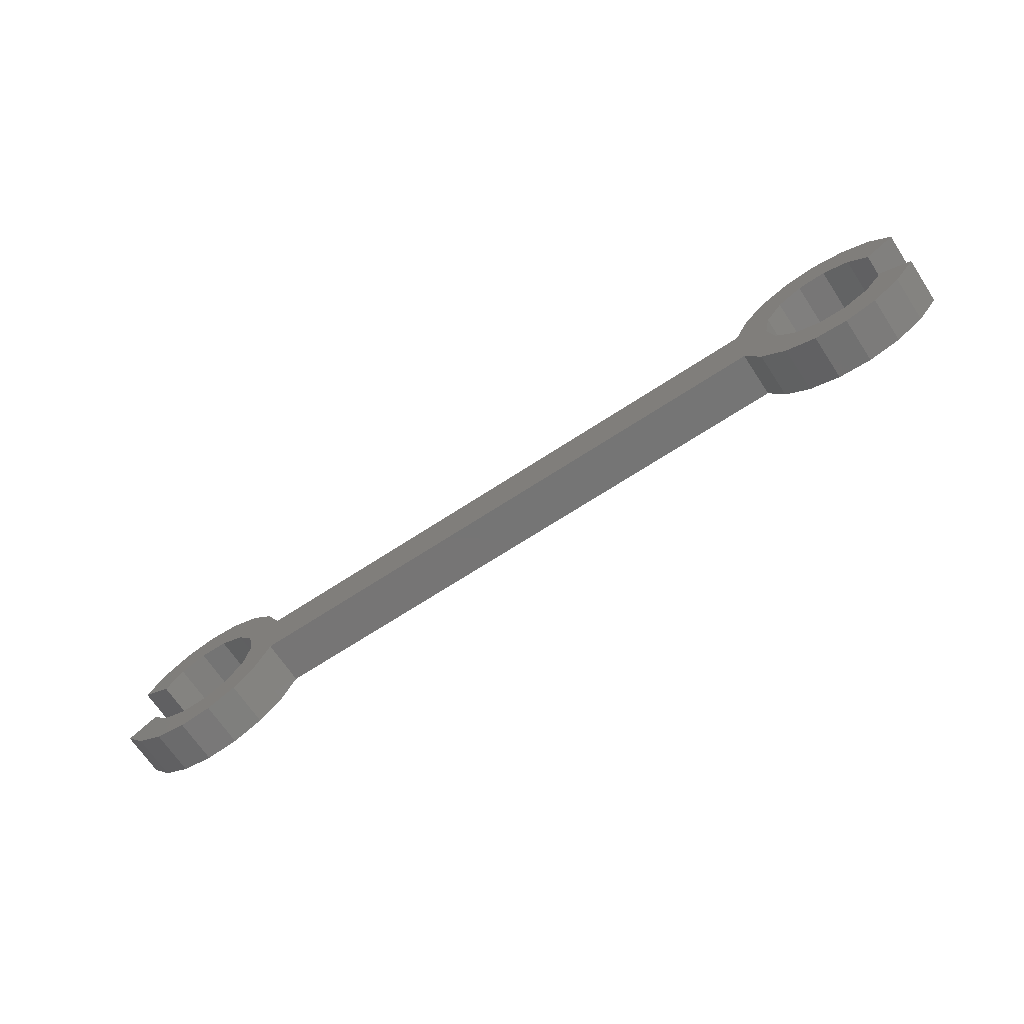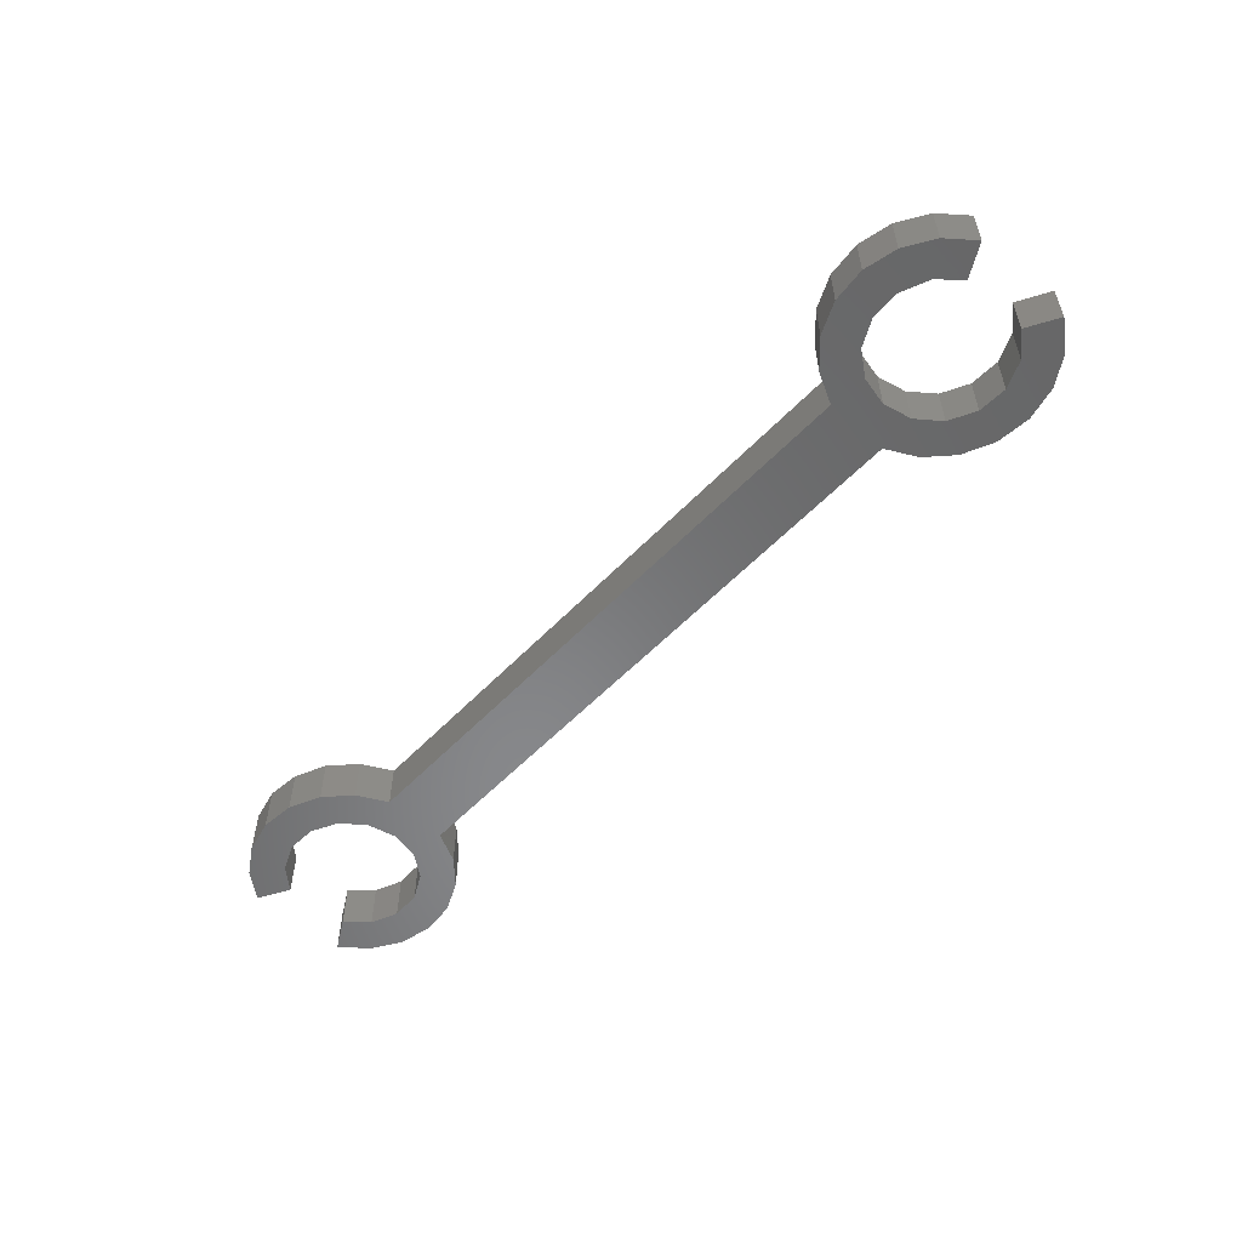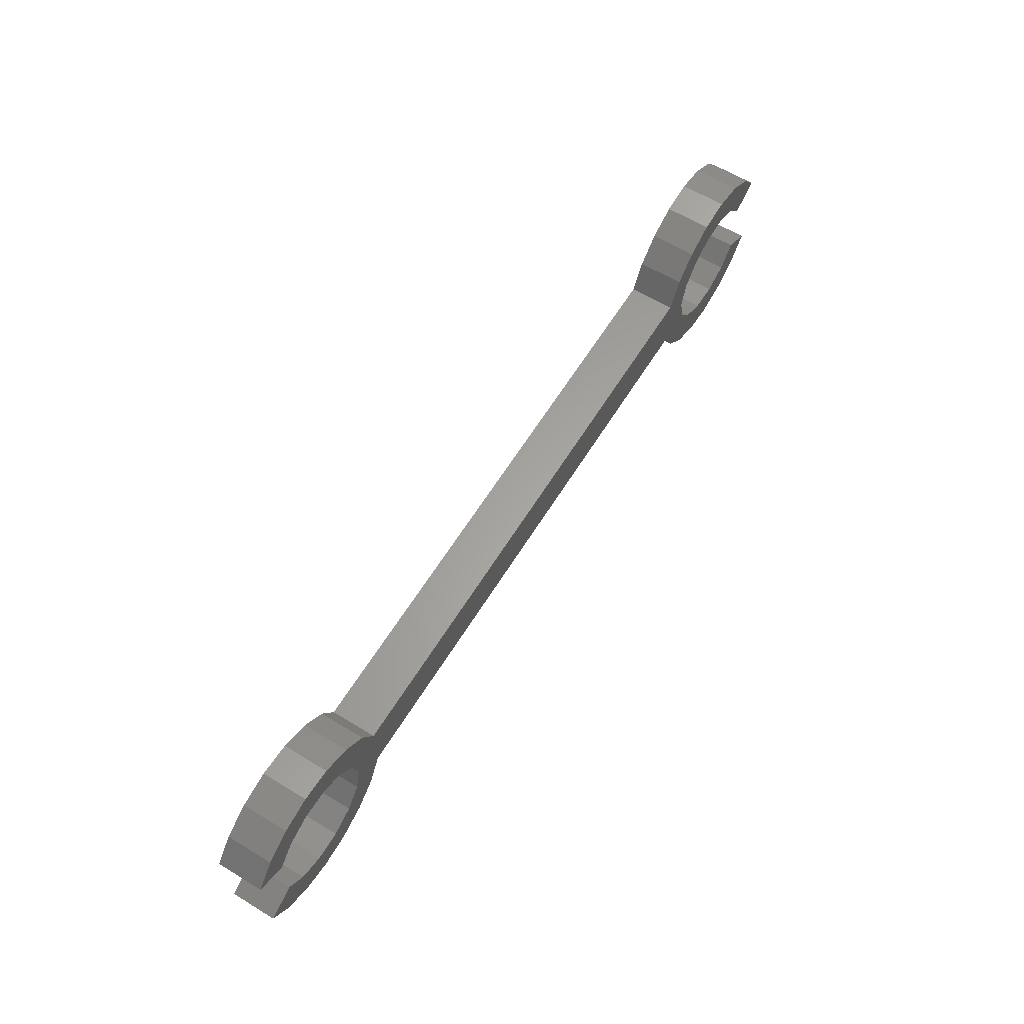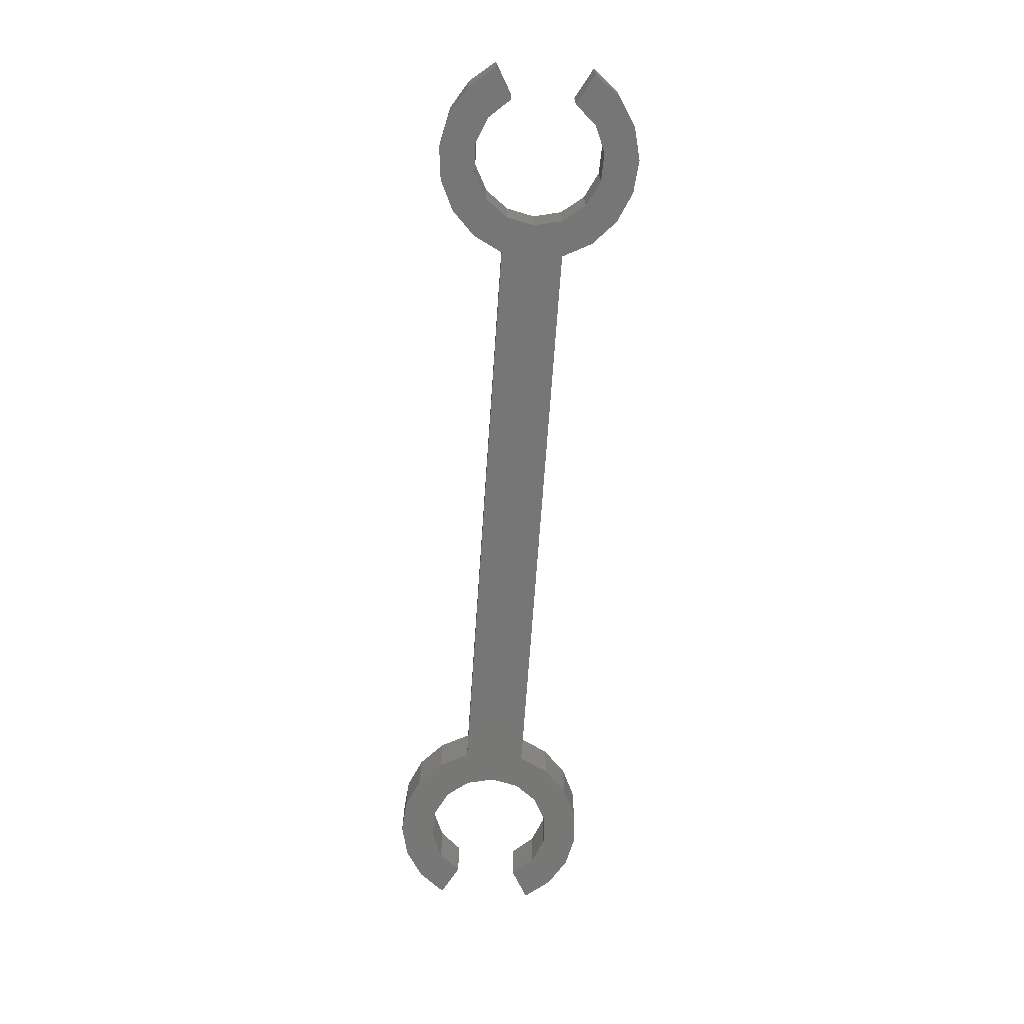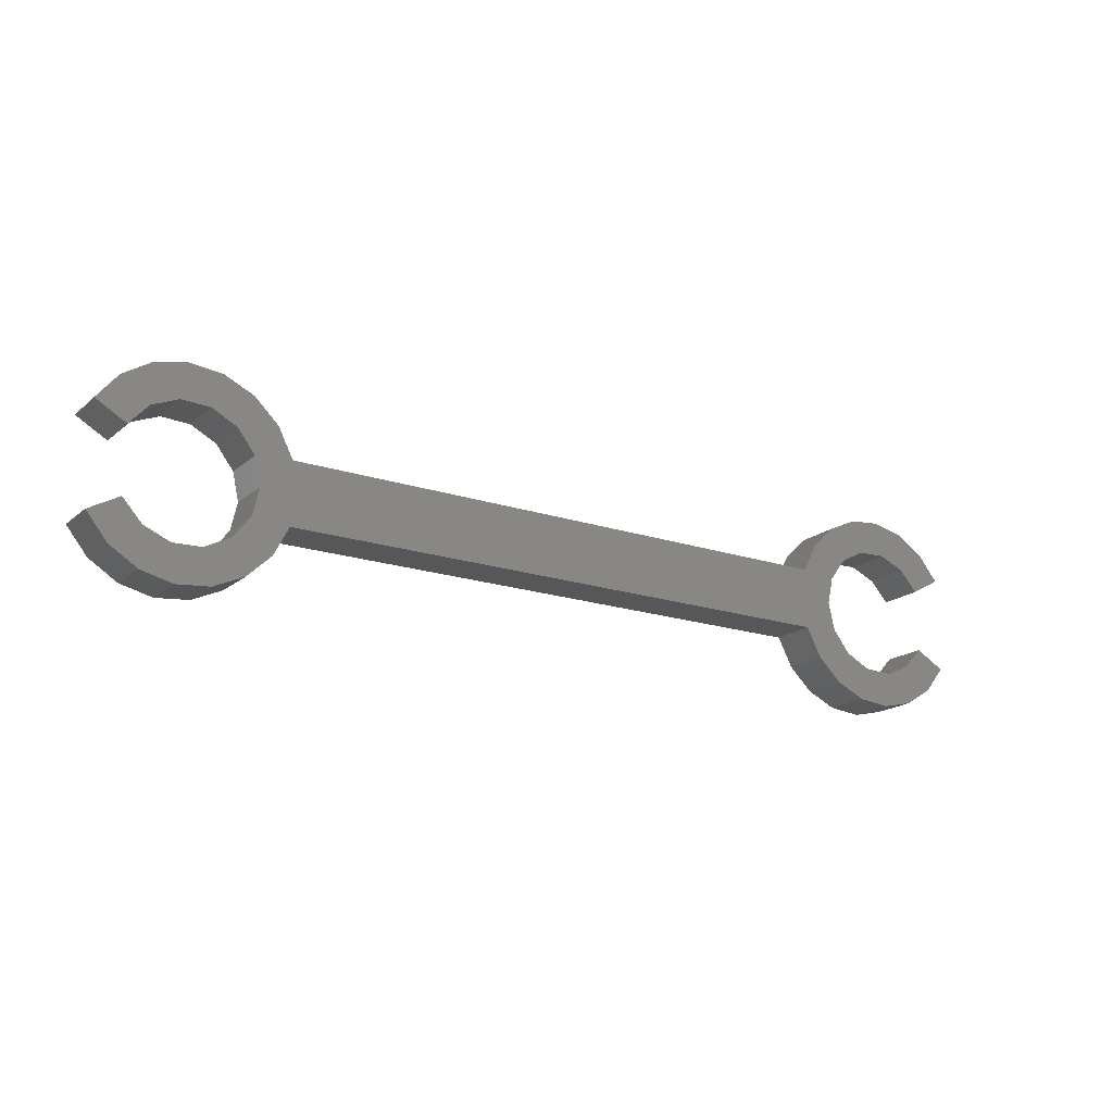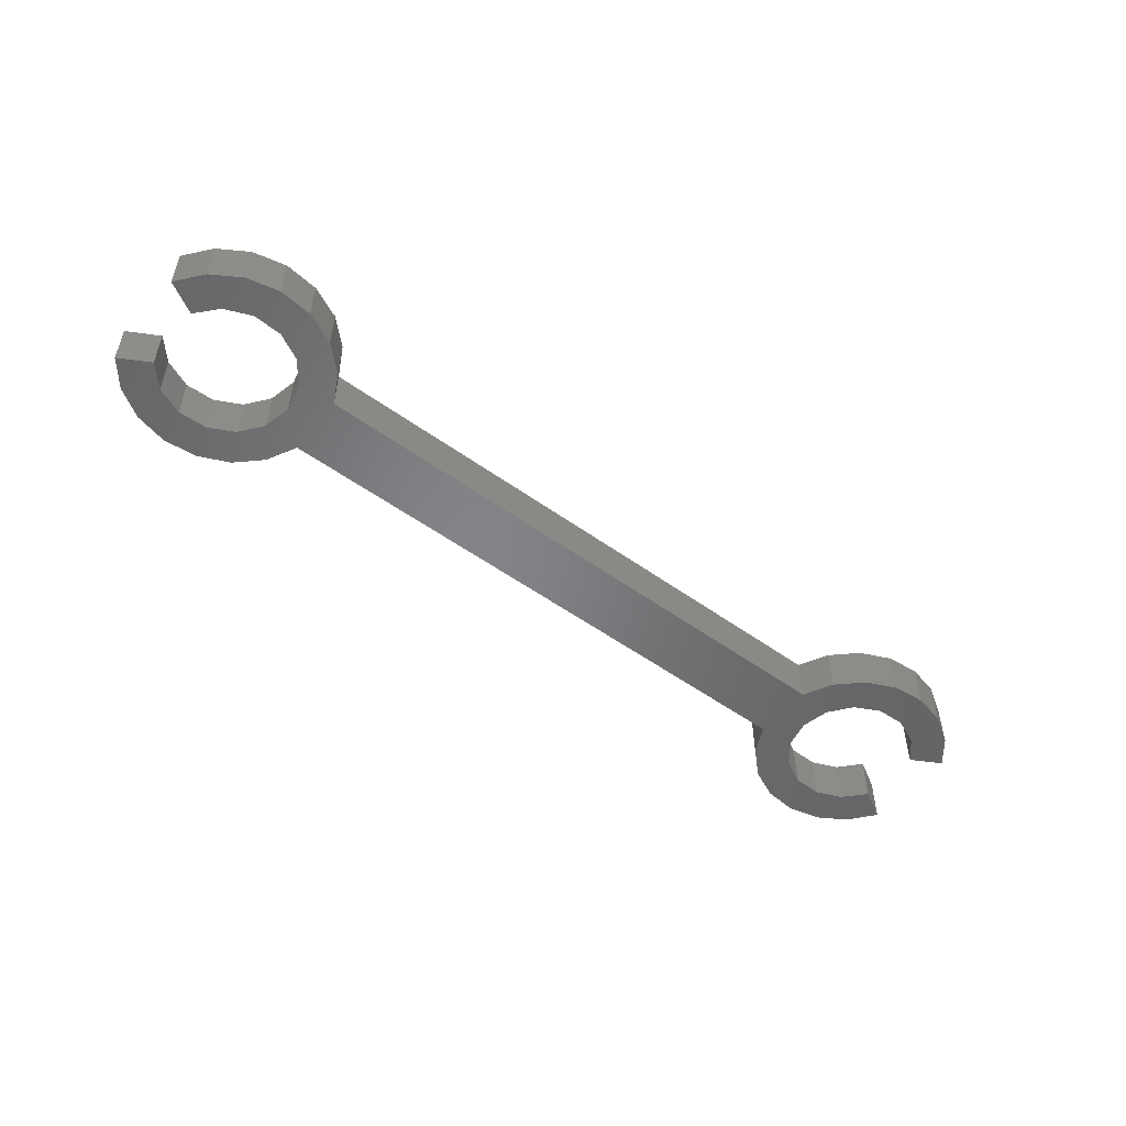
<metadata>
{"format":"stl","ext":"stl","renderer":"f3d","projection":"perspective","resolution":1024,"background":"white","views":[{"elev":-67.8,"azim":-146.6,"up":"+Y"},{"elev":-54.5,"azim":47.6,"up":"+Z"},{"elev":62.2,"azim":-58.3,"up":"+Y"},{"elev":-68.9,"azim":-94.0,"up":"+Z"},{"elev":-18.1,"azim":147.1,"up":"+Y"},{"elev":-52.0,"azim":142.0,"up":"+Z"}]}
</metadata>
<code>
# stl→obj: 120 verts, 228 faces
v -25.66 3.191 3
v -25.66 3.191 0
v -23.7 2.086 0
v -23.7 2.086 3
v -22.47 3.46 0
v -22.47 3.46 3
v -20.77 4.18 0
v -20.77 4.18 3
v -18.92 4.111 0
v -18.92 4.111 3
v -17.28 3.265 0
v -17.28 3.265 3
v -16.15 1.803 0
v -16.15 1.803 3
v -15.75 1.339e-14 0
v -15.75 1.339e-14 3
v -16.15 -1.803 0
v -16.15 -1.803 3
v -17.28 -3.265 0
v -17.28 -3.265 3
v -18.92 -4.111 0
v -18.92 -4.111 3
v -20.77 -4.18 0
v -20.77 -4.18 3
v -22.47 -3.46 0
v -22.47 -3.46 3
v -23.7 -2.086 0
v -23.7 -2.086 3
v -25.66 -3.191 0
v -25.66 -3.191 3
v -24.32 -4.857 0
v -24.32 -4.857 3
v -22.51 -5.997 0
v -22.51 -5.997 3
v -20.42 -6.486 0
v -20.42 -6.486 3
v -18.29 -6.272 0
v -18.29 -6.272 3
v -16.35 -5.378 0
v -16.35 -5.378 3
v -14.8 -3.9 0
v -14.8 -3.9 3
v -13.82 -2 0
v -13.82 -2 3
v 23.82 -2 0
v 23.82 -2 3
v 24.8 -3.9 0
v 24.8 -3.9 3
v 26.35 -5.378 0
v 26.35 -5.378 3
v 28.29 -6.272 0
v 28.29 -6.272 3
v 30.42 -6.486 0
v 30.42 -6.486 3
v 32.51 -5.997 0
v 32.51 -5.997 3
v 34.32 -4.857 0
v 34.32 -4.857 3
v 35.66 -3.191 0
v 35.66 -3.191 3
v 33.7 -2.086 0
v 33.7 -2.086 3
v 32.47 -3.46 0
v 32.47 -3.46 3
v 30.77 -4.18 0
v 30.77 -4.18 3
v 28.92 -4.111 0
v 28.92 -4.111 3
v 27.28 -3.265 0
v 27.28 -3.265 3
v 26.15 -1.803 0
v 26.15 -1.803 3
v 25.75 2.382e-15 0
v 25.75 2.382e-15 3
v 26.15 1.803 0
v 26.15 1.803 3
v 27.28 3.265 0
v 27.28 3.265 3
v 28.92 4.111 0
v 28.92 4.111 3
v 30.77 4.18 0
v 30.77 4.18 3
v 32.47 3.46 0
v 32.47 3.46 3
v 33.7 2.086 0
v 33.7 2.086 3
v 35.66 3.191 0
v 35.66 3.191 3
v 34.32 4.857 0
v 34.32 4.857 3
v 32.51 5.997 0
v 32.51 5.997 3
v 30.42 6.486 0
v 30.42 6.486 3
v 28.29 6.272 0
v 28.29 6.272 3
v 26.35 5.378 0
v 26.35 5.378 3
v 24.8 3.9 0
v 24.8 3.9 3
v 23.82 2 0
v 23.82 2 3
v -13.82 2 0
v -13.82 2 3
v -14.8 3.9 0
v -14.8 3.9 3
v -16.35 5.378 0
v -16.35 5.378 3
v -18.29 6.272 0
v -18.29 6.272 3
v -20.42 6.486 0
v -20.42 6.486 3
v -22.51 5.997 0
v -22.51 5.997 3
v -24.32 4.857 0
v -24.32 4.857 3
v -15.75 1.365e-14 3
v 25.75 3.829e-15 3
v -15.75 1.365e-14 0
v 25.75 3.829e-15 0
f 1 2 3
f 1 3 4
f 3 5 6
f 3 6 4
f 5 7 8
f 5 8 6
f 7 9 10
f 7 10 8
f 9 11 12
f 9 12 10
f 11 13 14
f 11 14 12
f 13 15 16
f 13 16 14
f 15 17 18
f 15 18 16
f 17 19 20
f 17 20 18
f 19 21 22
f 19 22 20
f 21 23 24
f 21 24 22
f 23 25 26
f 23 26 24
f 25 27 28
f 25 28 26
f 28 27 29
f 28 29 30
f 29 31 32
f 29 32 30
f 31 33 34
f 31 34 32
f 33 35 36
f 33 36 34
f 35 37 38
f 35 38 36
f 37 39 40
f 37 40 38
f 39 41 42
f 39 42 40
f 41 43 44
f 41 44 42
f 44 43 45
f 44 45 46
f 45 47 48
f 45 48 46
f 47 49 50
f 47 50 48
f 49 51 52
f 49 52 50
f 51 53 54
f 51 54 52
f 53 55 56
f 53 56 54
f 55 57 58
f 55 58 56
f 57 59 60
f 57 60 58
f 60 59 61
f 60 61 62
f 61 63 64
f 61 64 62
f 63 65 66
f 63 66 64
f 65 67 68
f 65 68 66
f 67 69 70
f 67 70 68
f 69 71 72
f 69 72 70
f 71 73 74
f 71 74 72
f 73 75 76
f 73 76 74
f 75 77 78
f 75 78 76
f 77 79 80
f 77 80 78
f 79 81 82
f 79 82 80
f 81 83 84
f 81 84 82
f 83 85 86
f 83 86 84
f 86 85 87
f 86 87 88
f 87 89 90
f 87 90 88
f 89 91 92
f 89 92 90
f 91 93 94
f 91 94 92
f 93 95 96
f 93 96 94
f 95 97 98
f 95 98 96
f 97 99 100
f 97 100 98
f 99 101 102
f 99 102 100
f 102 101 103
f 102 103 104
f 103 105 106
f 103 106 104
f 105 107 108
f 105 108 106
f 107 109 110
f 107 110 108
f 109 111 112
f 109 112 110
f 111 113 114
f 111 114 112
f 113 115 116
f 113 116 114
f 115 2 1
f 115 1 116
f 116 1 114
f 1 4 114
f 114 4 112
f 4 6 112
f 112 6 110
f 6 8 110
f 110 8 108
f 8 10 108
f 108 10 106
f 10 12 106
f 106 12 104
f 12 14 104
f 104 14 102
f 14 117 102
f 117 18 102
f 18 44 102
f 44 46 102
f 46 48 102
f 102 48 100
f 48 50 100
f 100 118 98
f 118 76 98
f 98 76 96
f 76 78 96
f 96 78 94
f 78 80 94
f 94 80 92
f 80 82 92
f 92 82 90
f 82 84 90
f 90 84 88
f 84 86 88
f 118 100 72
f 100 50 72
f 72 50 70
f 50 52 70
f 70 52 68
f 52 54 68
f 68 54 66
f 54 56 66
f 66 56 64
f 56 58 64
f 64 58 62
f 58 60 62
f 44 18 42
f 18 20 42
f 42 20 40
f 20 22 40
f 40 22 38
f 22 24 38
f 38 24 36
f 24 26 36
f 36 26 34
f 26 28 34
f 34 28 32
f 28 30 32
f 3 2 5
f 2 115 5
f 5 115 7
f 115 113 7
f 7 113 9
f 113 111 9
f 9 111 11
f 111 109 11
f 11 109 13
f 109 107 13
f 13 107 119
f 107 105 119
f 119 105 17
f 105 103 17
f 103 101 17
f 99 97 101
f 97 95 101
f 95 93 101
f 93 91 101
f 91 79 101
f 79 77 101
f 77 75 101
f 101 75 17
f 75 120 17
f 17 43 19
f 43 41 19
f 19 41 21
f 41 39 21
f 21 39 23
f 39 37 23
f 23 37 25
f 37 35 25
f 25 35 27
f 35 33 27
f 27 33 29
f 33 31 29
f 43 17 45
f 17 120 45
f 45 120 47
f 120 71 47
f 47 71 49
f 71 69 49
f 49 69 51
f 69 67 51
f 51 67 53
f 67 65 53
f 53 65 55
f 65 63 55
f 55 63 57
f 63 61 57
f 57 61 59
f 79 91 81
f 91 89 81
f 81 89 83
f 89 87 83
f 83 87 85

</code>
